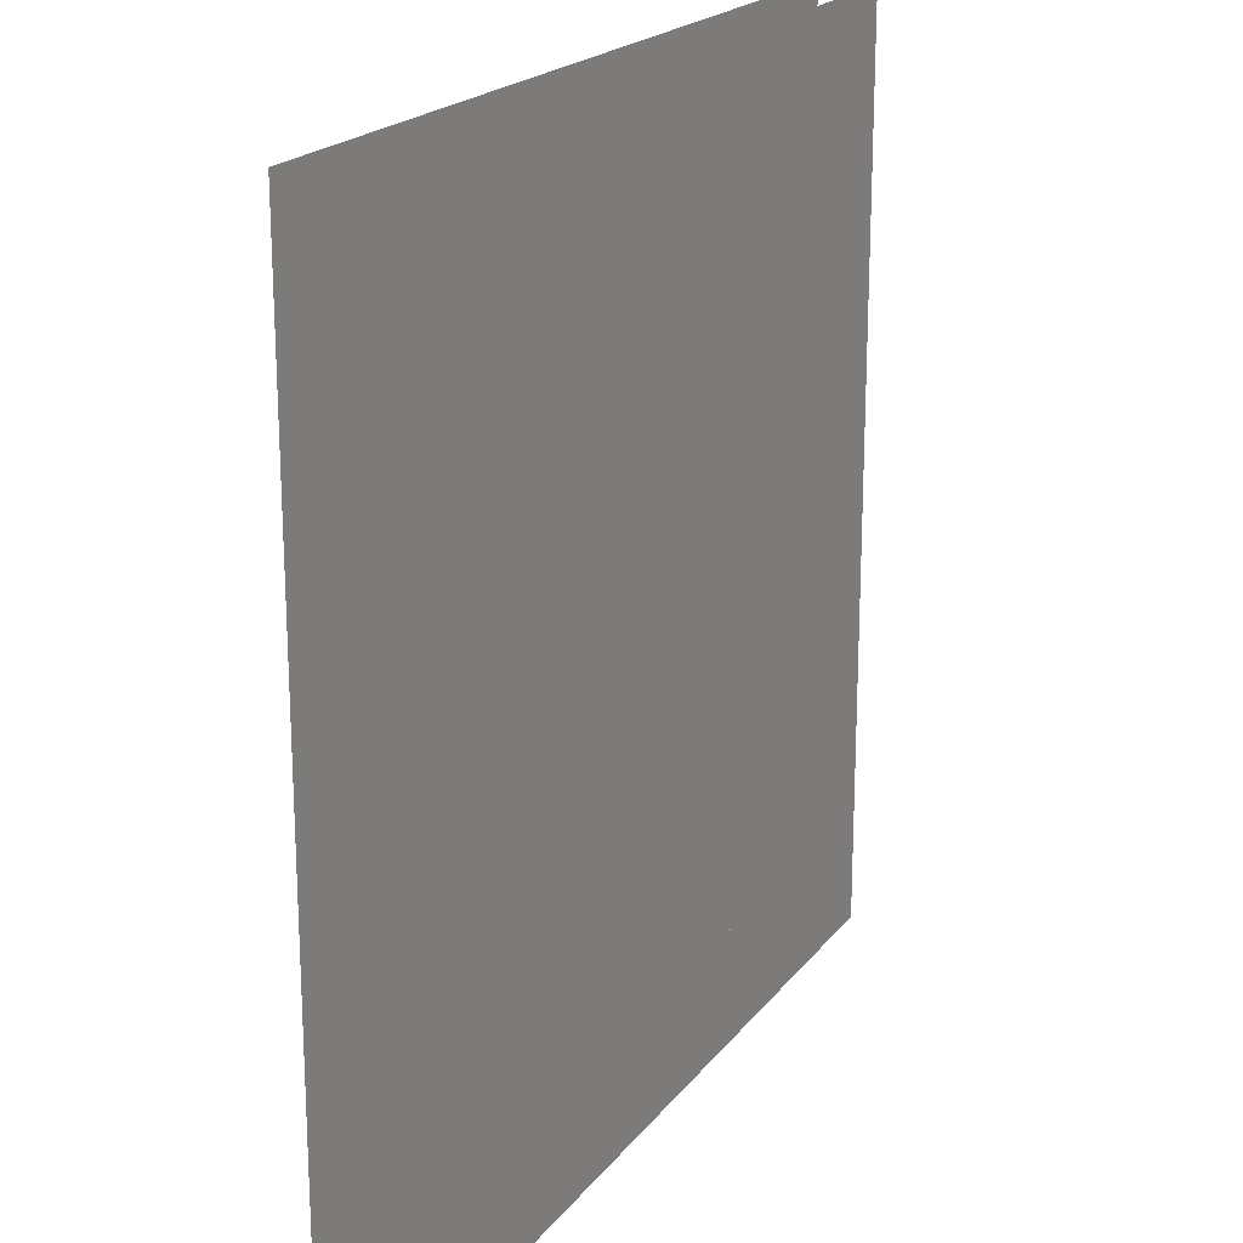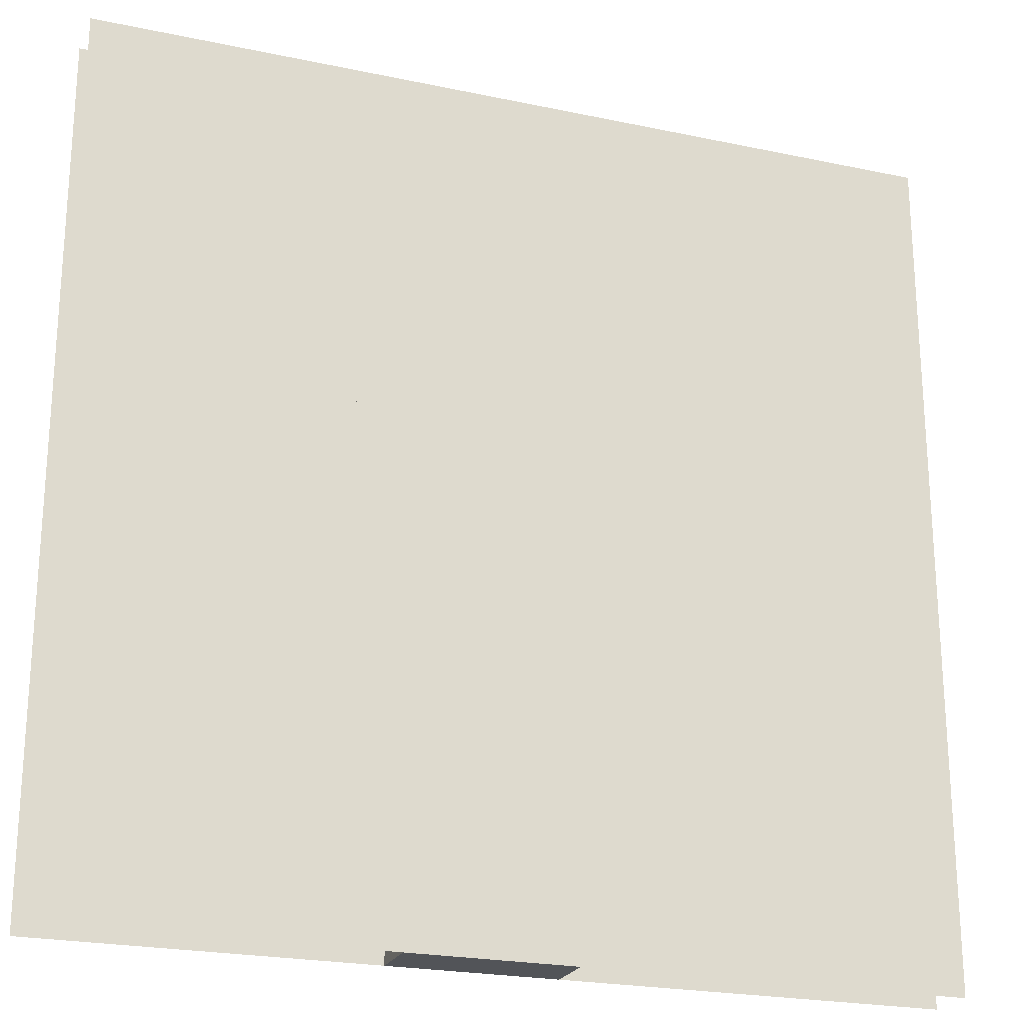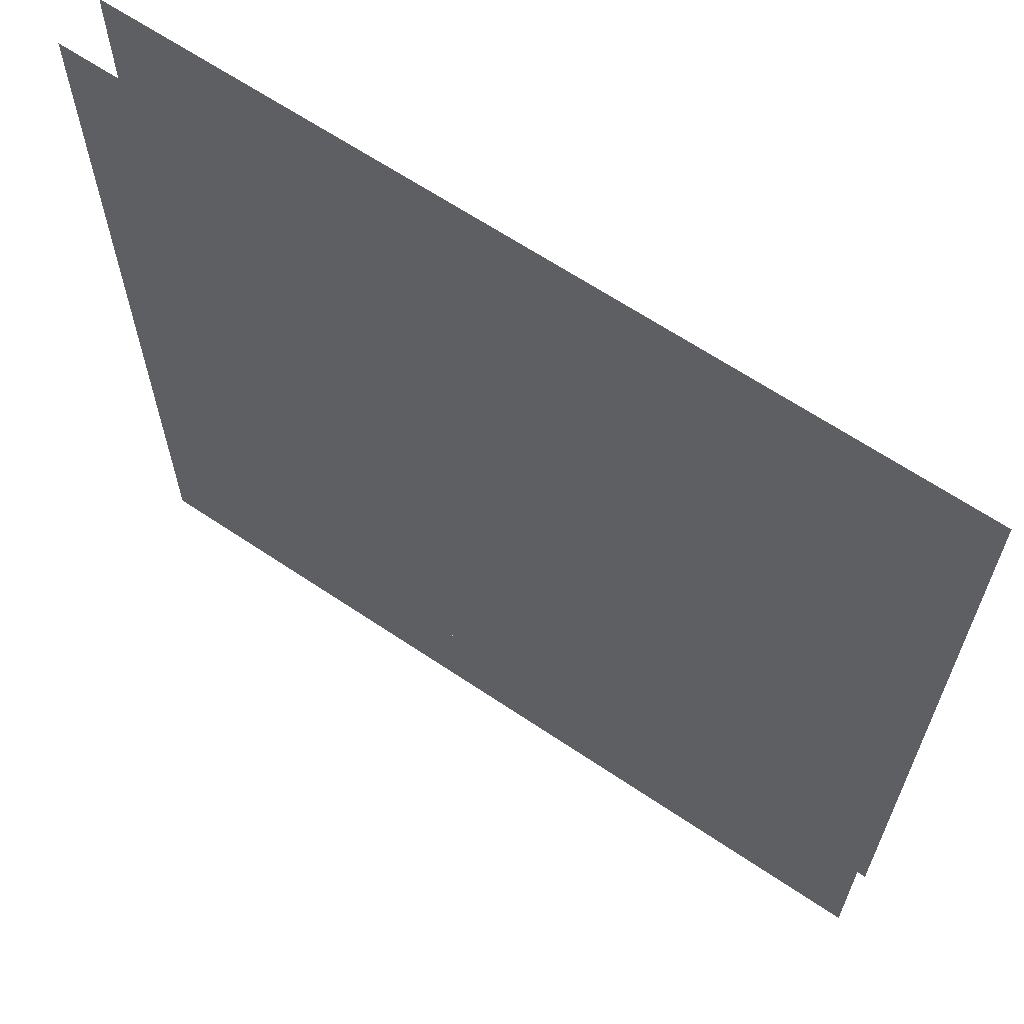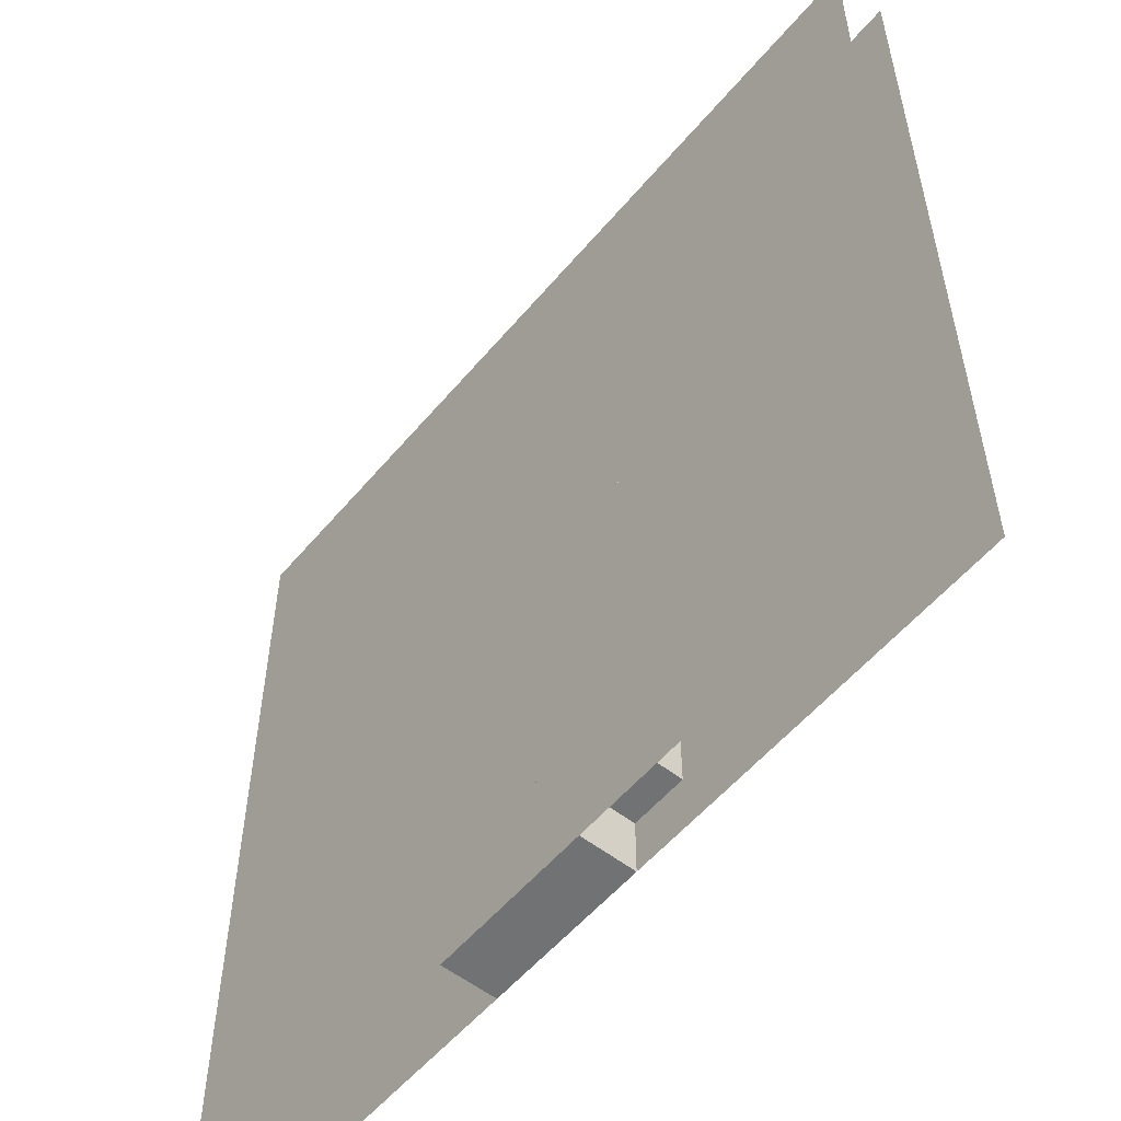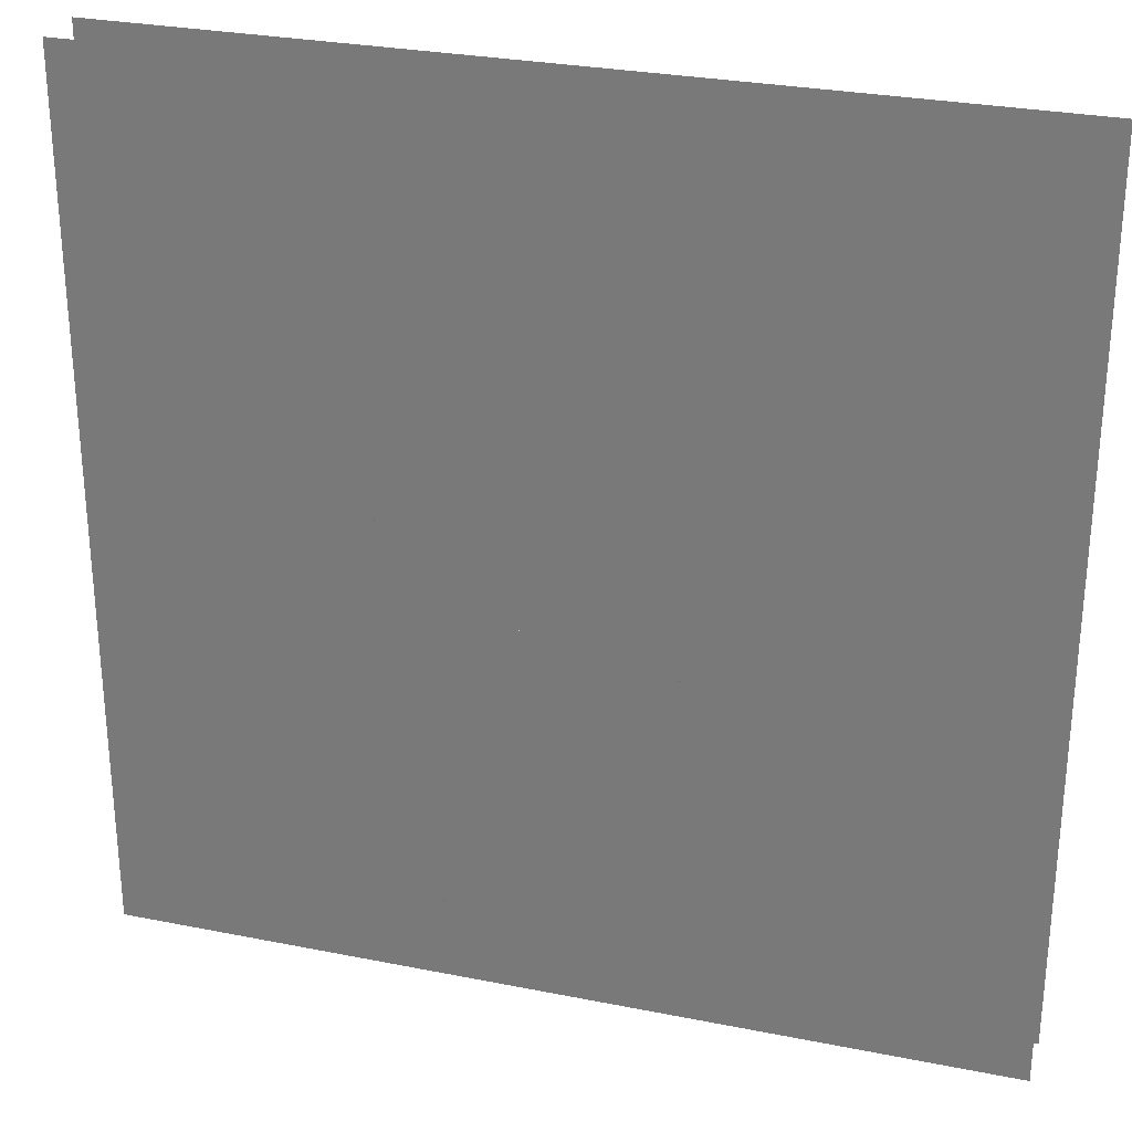
<metadata>
{"format":"obj","ext":"obj","renderer":"f3d","projection":"perspective","resolution":1024,"background":"white","views":[{"elev":20.1,"azim":-63.8,"up":"+Y"},{"elev":-22.9,"azim":160.1,"up":"+Y"},{"elev":64.5,"azim":34.2,"up":"+Y"},{"elev":-55.4,"azim":-129.3,"up":"+Y"},{"elev":28.6,"azim":16.7,"up":"+Y"}]}
</metadata>
<code>
v 1 1 0.4688
v 1 0 0.4688
v 0 0 0.4688
v 0 1 0.4688
v 0 1 0.5312
v 0 0 0.5312
v 1 0 0.5312
v 1 1 0.5312
v 0.5 0.6875 0.4688
v 0.5 0.6875 0.5312
v 0.625 0.6875 0.5312
v 0.625 0.6875 0.4688
v 0.5 0.0625 0.4688
v 0.5 0.0625 0.5312
v 0.625 0 0.5312
v 0.625 0 0.4688
v 0.375 0.625 0.4688
v 0.375 0.625 0.5312
v 0.6875 0.625 0.5312
v 0.6875 0.625 0.4688
v 0.375 0.0625 0.4688
v 0.375 0.0625 0.5312
v 0.6875 0.5 0.5312
v 0.6875 0.5 0.4688
v 0.3125 0.5625 0.4688
v 0.3125 0.5625 0.5312
v 0.375 0.5625 0.5312
v 0.375 0.5625 0.4688
v 0.3125 0.125 0.4688
v 0.3125 0.125 0.5312
v 0.625 0.5 0.5312
v 0.625 0.5 0.4688
v 0.3125 0.4375 0.5312
v 0.3125 0.4375 0.4688
v 0.625 0.4375 0.4688
v 0.625 0.4375 0.5312
v 0.375 0.375 0.5312
v 0.375 0.375 0.4688
v 0.5 0.375 0.4688
v 0.5 0.375 0.5312
v 0.5625 0.4375 0.5312
v 0.5625 0.125 0.5312
v 0.5625 0.125 0.4688
v 0.5625 0.4375 0.4688
v 0.3125 0.1875 0.4688
v 0.3125 0.1875 0.5312
v 0.75 0.1875 0.5312
v 0.75 0.1875 0.4688
v 0.75 0.125 0.4688
v 0.75 0.125 0.5312
v 0.4375 0.1875 0.5312
v 0.4375 0.0625 0.5312
v 0.4375 0.0625 0.4688
v 0.4375 0.1875 0.4688
v 0.625 0.1875 0.4688
v 0.625 0.125 0.4688
v 0.625 0.125 0.5312
v 0.625 0.1875 0.5312
v 0.4375 0 0.5312
v 0.4375 0 0.4688
f 1 2 3 4
f 5 6 7 8
f 9 10 11 12
f 9 13 14 10
f 11 15 16 12
f 17 18 19 20
f 17 21 22 18
f 19 23 24 20
f 25 26 27 28
f 25 29 30 26
f 31 32 24 23
f 33 34 35 36
f 37 38 39 40
f 41 42 43 44
f 45 46 47 48
f 30 29 49 50
f 51 52 53 54
f 55 56 57 58
f 47 50 49 48
f 22 21 53 52
f 43 42 57 56
f 53 52 14 13
f 59 60 16 15
f 53 60 59 52

</code>
